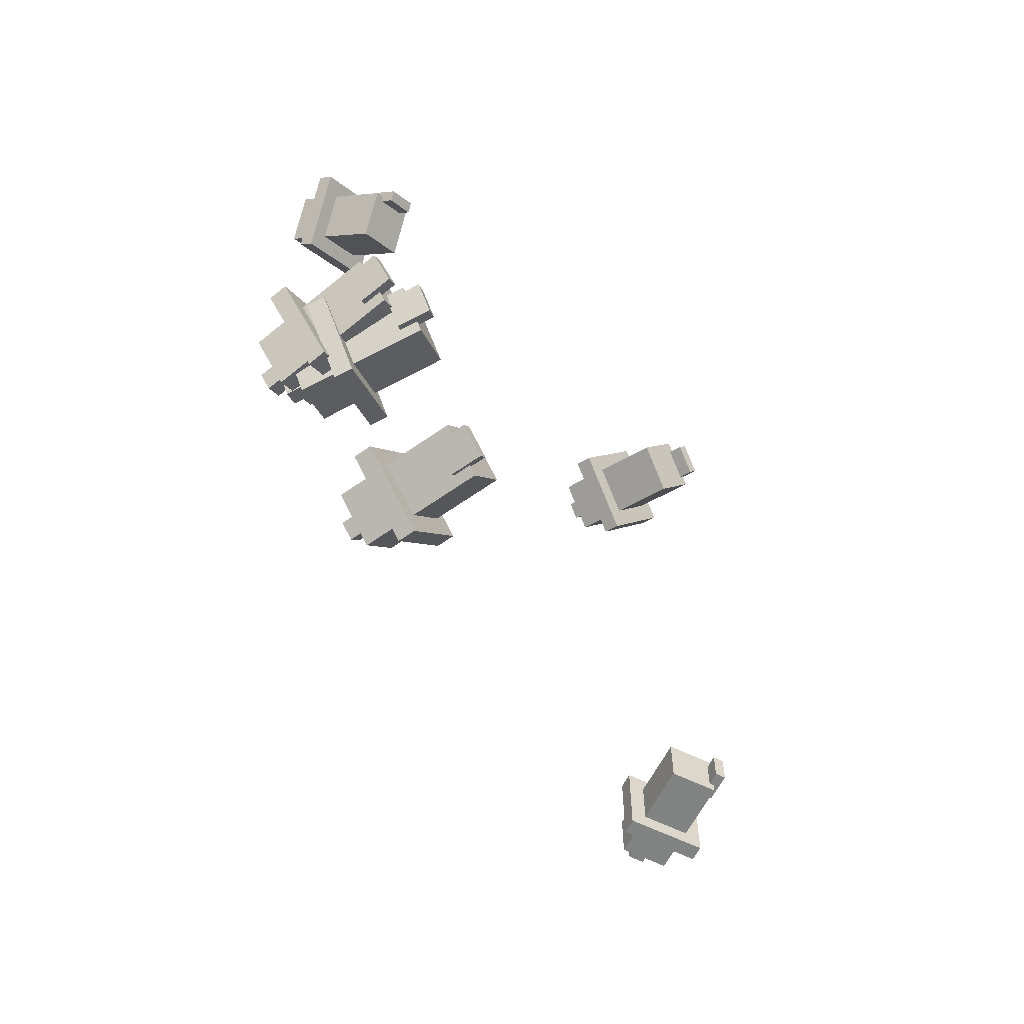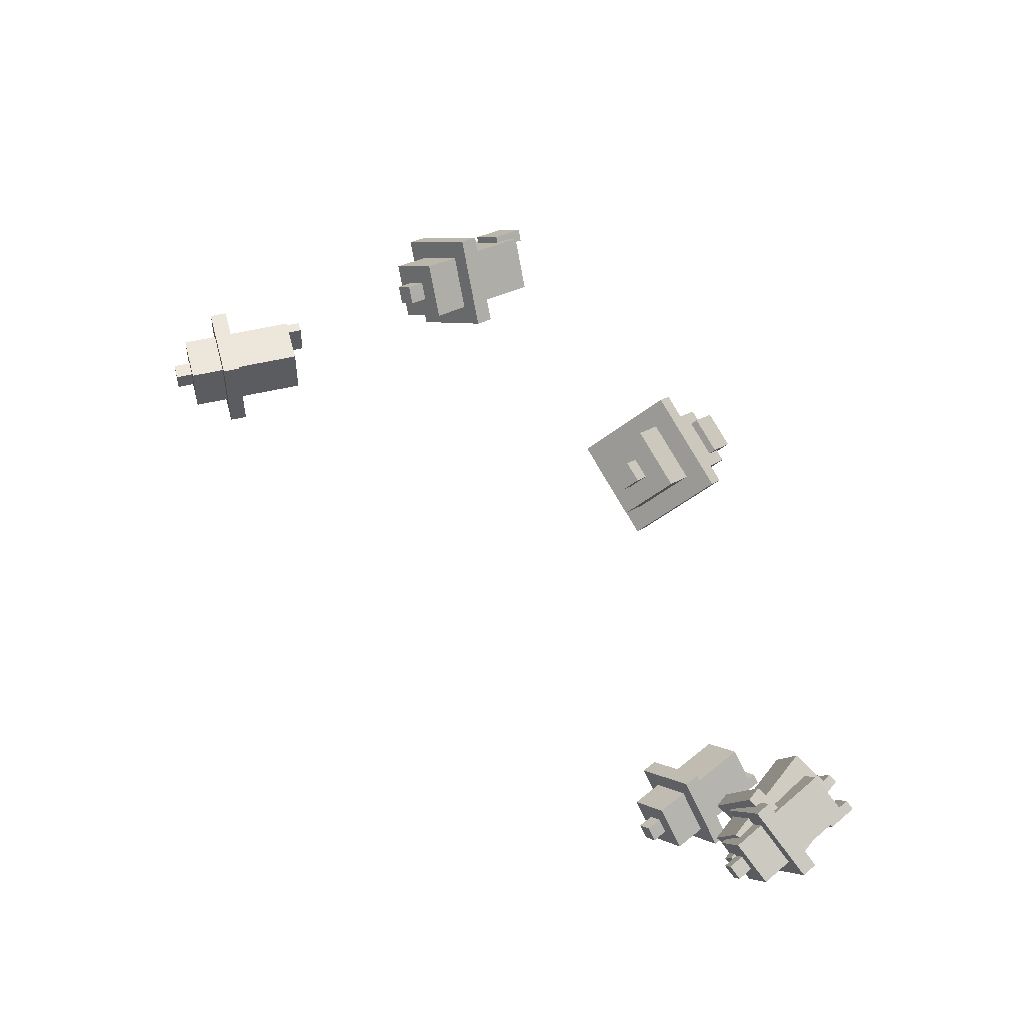
<metadata>
{"format":"obj","ext":"obj","renderer":"f3d","projection":"perspective","resolution":1024,"background":"white","views":[{"elev":-60.6,"azim":-26.5,"up":"+Y"},{"elev":53.0,"azim":-104.2,"up":"+Y"}]}
</metadata>
<code>
g Armor_Royal_2_leg
v -0.075 -0.075 0.03
v 0.075 0.075 0.03
v 0.075 -0.075 0.03
v -0.075 0.075 0.03
v -0.075 -0.075 0
v 0.075 0.075 0
v -0.075 0.075 0
v 0.075 -0.075 0
v 0.075 -0.075 0.03
v -0.075 -0.075 0
v -0.075 -0.075 0.03
v 0.075 -0.075 0
v -0.075 -0.075 0.03
v -0.075 0.075 0
v -0.075 0.075 0.03
v -0.075 -0.075 0
v 0.075 0.075 0.03
v -0.075 0.075 0
v 0.075 0.075 0
v -0.075 0.075 0.03
v 0.075 0.075 0.03
v 0.075 -0.075 0
v 0.075 -0.075 0.03
v 0.075 0.075 0
v -0.045 -0.045 -0.06
v 0.045 0.045 -0.06
v -0.045 0.045 -0.06
v 0.045 -0.045 -0.06
v -0.045 0.045 -0.06
v -0.045 -0.045 0.146
v -0.045 -0.045 -0.06
v -0.045 0.045 0.146
v 0.045 0.045 -0.06
v -0.045 0.045 0.146
v -0.045 0.045 -0.06
v 0.045 0.045 0.146
v 0.045 -0.045 -0.06
v 0.045 0.045 0.146
v 0.045 0.045 -0.06
v 0.045 -0.045 0.146
v -0.045 -0.045 -0.06
v 0.045 -0.045 0.146
v 0.045 -0.045 -0.06
v -0.045 -0.045 0.146
v 0.015 0.015 -0.09
v -0.015 -0.015 -0.09
v 0.015 -0.015 -0.09
v -0.015 0.015 -0.09
v -0.015 -0.015 -0.09
v 0.015 -0.015 -0.06
v 0.015 -0.015 -0.09
v -0.015 -0.015 -0.06
v -0.015 0.015 -0.09
v -0.015 -0.015 -0.06
v -0.015 -0.015 -0.09
v -0.015 0.015 -0.06
v 0.015 0.015 -0.09
v -0.015 0.015 -0.06
v -0.015 0.015 -0.09
v 0.015 0.015 -0.06
v 0.015 -0.015 -0.09
v 0.015 0.015 -0.06
v 0.015 0.015 -0.09
v 0.015 -0.015 -0.06
v 0.045 0.045 0.146
v -0.045 -0.045 0.146
v -0.045 0.045 0.146
v 0.045 -0.045 0.146
v 0.05591 0.02728 0.1166
v 0.05591 -0.02768 0.1716
v 0.05591 0.02728 0.1716
v 0.05591 -0.02768 0.1166
v 0.03594 -0.02768 0.1716
v 0.03594 0.02728 0.1166
v 0.03594 0.02728 0.1716
v 0.03594 -0.02768 0.1166
v 0.03594 -0.02768 0.1716
v 0.05591 -0.02768 0.1166
v 0.03594 -0.02768 0.1166
v 0.05591 -0.02768 0.1716
v 0.03594 -0.02768 0.1166
v 0.05591 0.02728 0.1166
v 0.03594 0.02728 0.1166
v 0.05591 -0.02768 0.1166
v 0.03594 0.02728 0.1166
v 0.05591 0.02728 0.1716
v 0.03594 0.02728 0.1716
v 0.05591 0.02728 0.1166
v 0.03594 0.02728 0.1716
v 0.05591 -0.02768 0.1716
v 0.03594 -0.02768 0.1716
v 0.05591 0.02728 0.1716
v -0.2813 0.3485 0.3933
v -0.2867 0.5489 0.4629
v -0.1869 0.465 0.3887
v -0.3811 0.4324 0.4675
v -0.2934 0.3573 0.3672
v -0.2988 0.5576 0.4368
v -0.3932 0.4411 0.4415
v -0.199 0.4737 0.3626
v -0.1869 0.465 0.3887
v -0.2934 0.3573 0.3672
v -0.2813 0.3485 0.3933
v -0.199 0.4737 0.3626
v -0.2813 0.3485 0.3933
v -0.3932 0.4411 0.4415
v -0.3811 0.4324 0.4675
v -0.2934 0.3573 0.3672
v -0.2867 0.5489 0.4629
v -0.3932 0.4411 0.4415
v -0.2988 0.5576 0.4368
v -0.3811 0.4324 0.4675
v -0.2867 0.5489 0.4629
v -0.199 0.4737 0.3626
v -0.1869 0.465 0.3887
v -0.2988 0.5576 0.4368
v -0.3185 0.4148 0.3291
v -0.3218 0.535 0.3708
v -0.3784 0.4651 0.3736
v -0.2619 0.4847 0.3263
v -0.3784 0.4651 0.3736
v -0.2358 0.3549 0.5079
v -0.3185 0.4148 0.3291
v -0.2957 0.4052 0.5525
v -0.3218 0.535 0.3708
v -0.2957 0.4052 0.5525
v -0.3784 0.4651 0.3736
v -0.2391 0.4751 0.5497
v -0.2619 0.4847 0.3263
v -0.2391 0.4751 0.5497
v -0.3218 0.535 0.3708
v -0.1792 0.4248 0.5051
v -0.3185 0.4148 0.3291
v -0.1792 0.4248 0.5051
v -0.2619 0.4847 0.3263
v -0.2358 0.3549 0.5079
v -0.3327 0.5036 0.3309
v -0.3317 0.4636 0.3169
v -0.3128 0.4869 0.316
v -0.3516 0.4803 0.3318
v -0.3317 0.4636 0.3169
v -0.3007 0.4781 0.3421
v -0.3128 0.4869 0.316
v -0.3196 0.4548 0.343
v -0.3516 0.4803 0.3318
v -0.3196 0.4548 0.343
v -0.3317 0.4636 0.3169
v -0.3396 0.4716 0.3578
v -0.3327 0.5036 0.3309
v -0.3396 0.4716 0.3578
v -0.3516 0.4803 0.3318
v -0.3207 0.4949 0.3569
v -0.3128 0.4869 0.316
v -0.3207 0.4949 0.3569
v -0.3327 0.5036 0.3309
v -0.3007 0.4781 0.3421
v -0.2391 0.4751 0.5497
v -0.2358 0.3549 0.5079
v -0.2957 0.4052 0.5525
v -0.1792 0.4248 0.5051
v -0.2322 0.4822 0.5151
v -0.1736 0.4355 0.5356
v -0.2101 0.4662 0.5628
v -0.1956 0.4515 0.4879
v -0.1861 0.42 0.5362
v -0.2448 0.4667 0.5157
v -0.2227 0.4507 0.5634
v -0.2082 0.436 0.4885
v -0.1861 0.42 0.5362
v -0.1956 0.4515 0.4879
v -0.2082 0.436 0.4885
v -0.1736 0.4355 0.5356
v -0.2082 0.436 0.4885
v -0.2322 0.4822 0.5151
v -0.2448 0.4667 0.5157
v -0.1956 0.4515 0.4879
v -0.2448 0.4667 0.5157
v -0.2101 0.4662 0.5628
v -0.2227 0.4507 0.5634
v -0.2322 0.4822 0.5151
v -0.2227 0.4507 0.5634
v -0.1736 0.4355 0.5356
v -0.1861 0.42 0.5362
v -0.2101 0.4662 0.5628
v -0.9266 0.7204 0.5036
v -1.065 0.7542 0.661
v -0.9399 0.8222 0.613
v -1.051 0.6524 0.5517
v -0.943 0.7378 0.4855
v -1.081 0.7715 0.6429
v -1.068 0.6698 0.5335
v -0.9564 0.8395 0.5949
v -0.9399 0.8222 0.613
v -0.943 0.7378 0.4855
v -0.9266 0.7204 0.5036
v -0.9564 0.8395 0.5949
v -0.9266 0.7204 0.5036
v -1.068 0.6698 0.5335
v -1.051 0.6524 0.5517
v -0.943 0.7378 0.4855
v -1.065 0.7542 0.661
v -1.068 0.6698 0.5335
v -1.081 0.7715 0.6429
v -1.051 0.6524 0.5517
v -1.065 0.7542 0.661
v -0.9564 0.8395 0.5949
v -0.9399 0.8222 0.613
v -1.081 0.7715 0.6429
v -1.004 0.7792 0.4807
v -1.086 0.7994 0.5751
v -1.078 0.7384 0.5095
v -1.012 0.8403 0.5463
v -1.078 0.7384 0.5095
v -0.8907 0.6602 0.6052
v -1.004 0.7792 0.4807
v -0.9655 0.6193 0.6341
v -1.086 0.7994 0.5751
v -0.9655 0.6193 0.6341
v -1.078 0.7384 0.5095
v -0.9735 0.6804 0.6997
v -1.012 0.8403 0.5463
v -0.9735 0.6804 0.6997
v -1.086 0.7994 0.5751
v -0.8987 0.7212 0.6709
v -1.004 0.7792 0.4807
v -0.8987 0.7212 0.6709
v -1.012 0.8403 0.5463
v -0.8907 0.6602 0.6052
v -1.075 0.81 0.5255
v -1.048 0.8033 0.494
v -1.05 0.8236 0.5159
v -1.073 0.7897 0.5036
v -1.048 0.8033 0.494
v -1.034 0.8063 0.534
v -1.05 0.8236 0.5159
v -1.031 0.786 0.5122
v -1.073 0.7897 0.5036
v -1.031 0.786 0.5122
v -1.048 0.8033 0.494
v -1.056 0.7723 0.5218
v -1.075 0.81 0.5255
v -1.056 0.7723 0.5218
v -1.073 0.7897 0.5036
v -1.059 0.7927 0.5437
v -1.05 0.8236 0.5159
v -1.059 0.7927 0.5437
v -1.075 0.81 0.5255
v -1.034 0.8063 0.534
v -0.9735 0.6804 0.6997
v -0.8907 0.6602 0.6052
v -0.9655 0.6193 0.6341
v -0.8987 0.7212 0.6709
v -0.9759 0.7128 0.6842
v -0.9 0.706 0.6998
v -0.9457 0.681 0.7174
v -0.9301 0.7377 0.6666
v -0.8982 0.6924 0.6853
v -0.9741 0.6993 0.6696
v -0.944 0.6675 0.7029
v -0.9284 0.7242 0.652
v -0.8982 0.6924 0.6853
v -0.9301 0.7377 0.6666
v -0.9284 0.7242 0.652
v -0.9 0.706 0.6998
v -0.9284 0.7242 0.652
v -0.9759 0.7128 0.6842
v -0.9741 0.6993 0.6696
v -0.9301 0.7377 0.6666
v -0.9741 0.6993 0.6696
v -0.9457 0.681 0.7174
v -0.944 0.6675 0.7029
v -0.9759 0.7128 0.6842
v -0.944 0.6675 0.7029
v -0.9 0.706 0.6998
v -0.8982 0.6924 0.6853
v -0.9457 0.681 0.7174
v -1.062 -0.311 0.8393
v -1.083 -0.5166 0.8869
v -1.168 -0.3941 0.9058
v -0.9777 -0.4335 0.8204
v -1.075 -0.3158 0.8127
v -1.096 -0.5214 0.8603
v -0.9907 -0.4383 0.7938
v -1.181 -0.3989 0.8791
v -1.168 -0.3941 0.9058
v -1.075 -0.3158 0.8127
v -1.062 -0.311 0.8393
v -1.181 -0.3989 0.8791
v -1.062 -0.311 0.8393
v -0.9907 -0.4383 0.7938
v -0.9777 -0.4335 0.8204
v -1.075 -0.3158 0.8127
v -1.083 -0.5166 0.8869
v -0.9907 -0.4383 0.7938
v -1.096 -0.5214 0.8603
v -0.9777 -0.4335 0.8204
v -1.083 -0.5166 0.8869
v -1.181 -0.3989 0.8791
v -1.168 -0.3941 0.9058
v -1.096 -0.5214 0.8603
v -1.105 -0.3666 0.7689
v -1.118 -0.49 0.7975
v -1.055 -0.4401 0.7576
v -1.169 -0.4164 0.8088
v -1.055 -0.4401 0.7576
v -1.016 -0.3334 0.9518
v -1.105 -0.3666 0.7689
v -0.9657 -0.407 0.9405
v -1.118 -0.49 0.7975
v -0.9657 -0.407 0.9405
v -1.055 -0.4401 0.7576
v -1.029 -0.4568 0.9803
v -1.169 -0.4164 0.8088
v -1.029 -0.4568 0.9803
v -1.118 -0.49 0.7975
v -1.08 -0.3833 0.9916
v -1.105 -0.3666 0.7689
v -1.08 -0.3833 0.9916
v -1.169 -0.4164 0.8088
v -1.016 -0.3334 0.9518
v -1.127 -0.4537 0.7614
v -1.122 -0.4125 0.7518
v -1.144 -0.4292 0.7651
v -1.106 -0.437 0.7481
v -1.122 -0.4125 0.7518
v -1.131 -0.4243 0.7918
v -1.144 -0.4292 0.7651
v -1.11 -0.4077 0.7785
v -1.106 -0.437 0.7481
v -1.11 -0.4077 0.7785
v -1.122 -0.4125 0.7518
v -1.093 -0.4322 0.7747
v -1.127 -0.4537 0.7614
v -1.093 -0.4322 0.7747
v -1.106 -0.437 0.7481
v -1.114 -0.4488 0.788
v -1.144 -0.4292 0.7651
v -1.114 -0.4488 0.788
v -1.127 -0.4537 0.7614
v -1.131 -0.4243 0.7918
v -1.029 -0.4568 0.9803
v -1.016 -0.3334 0.9518
v -0.9657 -0.407 0.9405
v -1.08 -0.3833 0.9916
v -1.059 -0.4531 0.9613
v -1.067 -0.3994 1.017
v -1.036 -0.4443 1.01
v -1.09 -0.4082 0.9682
v -1.053 -0.3883 1.008
v -1.045 -0.4421 0.9525
v -1.022 -0.4332 1.001
v -1.076 -0.3972 0.9594
v -1.053 -0.3883 1.008
v -1.09 -0.4082 0.9682
v -1.076 -0.3972 0.9594
v -1.067 -0.3994 1.017
v -1.076 -0.3972 0.9594
v -1.059 -0.4531 0.9613
v -1.045 -0.4421 0.9525
v -1.09 -0.4082 0.9682
v -1.045 -0.4421 0.9525
v -1.036 -0.4443 1.01
v -1.022 -0.4332 1.001
v -1.059 -0.4531 0.9613
v -1.022 -0.4332 1.001
v -1.067 -0.3994 1.017
v -1.053 -0.3883 1.008
v -1.036 -0.4443 1.01
v -1.012 -0.3351 0.8364
v -1.037 -0.5386 0.8908
v -1.108 -0.4104 0.9234
v -0.941 -0.4633 0.8037
v -1.03 -0.3392 0.8128
v -1.055 -0.5426 0.8672
v -0.9592 -0.4673 0.7802
v -1.126 -0.4144 0.8999
v -1.108 -0.4104 0.9234
v -1.03 -0.3392 0.8128
v -1.012 -0.3351 0.8364
v -1.126 -0.4144 0.8999
v -1.012 -0.3351 0.8364
v -0.9592 -0.4673 0.7802
v -0.941 -0.4633 0.8037
v -1.03 -0.3392 0.8128
v -1.037 -0.5386 0.8908
v -0.9592 -0.4673 0.7802
v -1.055 -0.5426 0.8672
v -0.941 -0.4633 0.8037
v -1.037 -0.5386 0.8908
v -1.126 -0.4144 0.8999
v -1.108 -0.4104 0.9234
v -1.055 -0.5426 0.8672
v -1.071 -0.3879 0.7766
v -1.087 -0.51 0.8093
v -1.029 -0.4648 0.757
v -1.129 -0.4331 0.8288
v -1.029 -0.4648 0.757
v -0.9467 -0.3603 0.9382
v -1.071 -0.3879 0.7766
v -0.9042 -0.4372 0.9187
v -1.087 -0.51 0.8093
v -0.9042 -0.4372 0.9187
v -1.029 -0.4648 0.757
v -0.9619 -0.4823 0.9709
v -1.129 -0.4331 0.8288
v -0.9619 -0.4823 0.9709
v -1.087 -0.51 0.8093
v -1.004 -0.4054 0.9905
v -1.071 -0.3879 0.7766
v -1.004 -0.4054 0.9905
v -1.129 -0.4331 0.8288
v -0.9467 -0.3603 0.9382
v -1.1 -0.4733 0.7748
v -1.095 -0.4326 0.7639
v -1.114 -0.4477 0.7814
v -1.08 -0.4583 0.7574
v -1.095 -0.4326 0.7639
v -1.096 -0.4436 0.8049
v -1.114 -0.4477 0.7814
v -1.076 -0.4286 0.7875
v -1.08 -0.4583 0.7574
v -1.076 -0.4286 0.7875
v -1.095 -0.4326 0.7639
v -1.062 -0.4542 0.781
v -1.1 -0.4733 0.7748
v -1.062 -0.4542 0.781
v -1.08 -0.4583 0.7574
v -1.081 -0.4693 0.7984
v -1.114 -0.4477 0.7814
v -1.081 -0.4693 0.7984
v -1.1 -0.4733 0.7748
v -1.096 -0.4436 0.8049
v -0.9619 -0.4823 0.9709
v -0.9467 -0.3603 0.9382
v -0.9042 -0.4372 0.9187
v -1.004 -0.4054 0.9905
v -0.9951 -0.4766 0.958
v -0.9877 -0.4223 1.013
v -0.9618 -0.4692 1.001
v -1.021 -0.4297 0.97
v -0.9749 -0.4123 1.002
v -0.9823 -0.4666 0.9464
v -0.949 -0.4592 0.9896
v -1.008 -0.4196 0.9584
v -0.9749 -0.4123 1.002
v -1.021 -0.4297 0.97
v -1.008 -0.4196 0.9584
v -0.9877 -0.4223 1.013
v -1.008 -0.4196 0.9584
v -0.9951 -0.4766 0.958
v -0.9823 -0.4666 0.9464
v -1.021 -0.4297 0.97
v -0.9823 -0.4666 0.9464
v -0.9618 -0.4692 1.001
v -0.949 -0.4592 0.9896
v -0.9951 -0.4766 0.958
v -0.949 -0.4592 0.9896
v -0.9877 -0.4223 1.013
v -0.9749 -0.4123 1.002
v -0.9618 -0.4692 1.001
v -0.8817 -0.47 0.7618
v -0.8611 -0.6809 0.7523
v -0.9649 -0.5868 0.8057
v -0.7778 -0.5641 0.7084
v -0.8955 -0.4702 0.7352
v -0.8749 -0.6811 0.7257
v -0.7917 -0.5643 0.6818
v -0.9788 -0.587 0.7791
v -0.9649 -0.5868 0.8057
v -0.8955 -0.4702 0.7352
v -0.8817 -0.47 0.7618
v -0.9788 -0.587 0.7791
v -0.8817 -0.47 0.7618
v -0.7917 -0.5643 0.6818
v -0.7778 -0.5641 0.7084
v -0.8955 -0.4702 0.7352
v -0.8611 -0.6809 0.7523
v -0.7917 -0.5643 0.6818
v -0.8749 -0.6811 0.7257
v -0.7778 -0.5641 0.7084
v -0.8611 -0.6809 0.7523
v -0.9788 -0.587 0.7791
v -0.9649 -0.5868 0.8057
v -0.8749 -0.6811 0.7257
v -0.9191 -0.5126 0.6801
v -0.9067 -0.6392 0.6743
v -0.8567 -0.5691 0.648
v -0.969 -0.5827 0.7064
v -0.8567 -0.5691 0.648
v -0.8241 -0.5116 0.8628
v -0.9191 -0.5126 0.6801
v -0.7618 -0.5681 0.8308
v -0.9067 -0.6392 0.6743
v -0.7618 -0.5681 0.8308
v -0.8567 -0.5691 0.648
v -0.8117 -0.6382 0.8571
v -0.969 -0.5827 0.7064
v -0.8117 -0.6382 0.8571
v -0.9067 -0.6392 0.6743
v -0.8741 -0.5817 0.8892
v -0.9191 -0.5126 0.6801
v -0.8741 -0.5817 0.8892
v -0.969 -0.5827 0.7064
v -0.8241 -0.5116 0.8628
v -0.9246 -0.5972 0.6496
v -0.9288 -0.555 0.6515
v -0.9454 -0.5783 0.6603
v -0.908 -0.5738 0.6408
v -0.9288 -0.555 0.6515
v -0.9316 -0.5782 0.6869
v -0.9454 -0.5783 0.6603
v -0.9149 -0.5548 0.6781
v -0.908 -0.5738 0.6408
v -0.9149 -0.5548 0.6781
v -0.9288 -0.555 0.6515
v -0.8942 -0.5736 0.6675
v -0.9246 -0.5972 0.6496
v -0.8942 -0.5736 0.6675
v -0.908 -0.5738 0.6408
v -0.9108 -0.597 0.6762
v -0.9454 -0.5783 0.6603
v -0.9108 -0.597 0.6762
v -0.9246 -0.5972 0.6496
v -0.9316 -0.5782 0.6869
v -0.8117 -0.6382 0.8571
v -0.8241 -0.5116 0.8628
v -0.7618 -0.5681 0.8308
v -0.8741 -0.5817 0.8892
v -0.8436 -0.6357 0.8406
v -0.8563 -0.6009 0.9089
v -0.8183 -0.6354 0.8893
v -0.8817 -0.6012 0.8601
v -0.8452 -0.5854 0.9031
v -0.8325 -0.6201 0.8347
v -0.8072 -0.6199 0.8835
v -0.8706 -0.5857 0.8543
v -0.8452 -0.5854 0.9031
v -0.8817 -0.6012 0.8601
v -0.8706 -0.5857 0.8543
v -0.8563 -0.6009 0.9089
v -0.8706 -0.5857 0.8543
v -0.8436 -0.6357 0.8406
v -0.8325 -0.6201 0.8347
v -0.8817 -0.6012 0.8601
v -0.8325 -0.6201 0.8347
v -0.8183 -0.6354 0.8893
v -0.8072 -0.6199 0.8835
v -0.8436 -0.6357 0.8406
v -0.8072 -0.6199 0.8835
v -0.8563 -0.6009 0.9089
v -0.8452 -0.5854 0.9031
v -0.8183 -0.6354 0.8893
g Armor_Royal_2_leg_0
f 3 2 1
f 4 1 2
f 7 6 5
f 8 5 6
f 11 10 9
f 12 9 10
f 15 14 13
f 16 13 14
f 19 18 17
f 20 17 18
f 23 22 21
f 24 21 22
f 27 26 25
f 28 25 26
f 31 30 29
f 32 29 30
f 35 34 33
f 36 33 34
f 39 38 37
f 40 37 38
f 43 42 41
f 44 41 42
f 47 46 45
f 48 45 46
f 51 50 49
f 52 49 50
f 55 54 53
f 56 53 54
f 59 58 57
f 60 57 58
f 63 62 61
f 64 61 62
f 67 66 65
f 68 65 66
f 71 70 69
f 72 69 70
f 75 74 73
f 76 73 74
f 79 78 77
f 80 77 78
f 83 82 81
f 84 81 82
f 87 86 85
f 88 85 86
f 91 90 89
f 92 89 90
f 95 94 93
f 96 93 94
f 99 98 97
f 100 97 98
f 103 102 101
f 104 101 102
f 107 106 105
f 108 105 106
f 111 110 109
f 112 109 110
f 115 114 113
f 116 113 114
f 119 118 117
f 120 117 118
f 123 122 121
f 124 121 122
f 127 126 125
f 128 125 126
f 131 130 129
f 132 129 130
f 135 134 133
f 136 133 134
f 139 138 137
f 140 137 138
f 143 142 141
f 144 141 142
f 147 146 145
f 148 145 146
f 151 150 149
f 152 149 150
f 155 154 153
f 156 153 154
f 159 158 157
f 160 157 158
f 163 162 161
f 164 161 162
f 167 166 165
f 168 165 166
f 171 170 169
f 172 169 170
f 175 174 173
f 176 173 174
f 179 178 177
f 180 177 178
f 183 182 181
f 184 181 182
f 187 186 185
f 188 185 186
f 191 190 189
f 192 189 190
f 195 194 193
f 196 193 194
f 199 198 197
f 200 197 198
f 203 202 201
f 204 201 202
f 207 206 205
f 208 205 206
f 211 210 209
f 212 209 210
f 215 214 213
f 216 213 214
f 219 218 217
f 220 217 218
f 223 222 221
f 224 221 222
f 227 226 225
f 228 225 226
f 231 230 229
f 232 229 230
f 235 234 233
f 236 233 234
f 239 238 237
f 240 237 238
f 243 242 241
f 244 241 242
f 247 246 245
f 248 245 246
f 251 250 249
f 252 249 250
f 255 254 253
f 256 253 254
f 259 258 257
f 260 257 258
f 263 262 261
f 264 261 262
f 267 266 265
f 268 265 266
f 271 270 269
f 272 269 270
f 275 274 273
f 276 273 274
f 279 278 277
f 280 277 278
f 283 282 281
f 284 281 282
f 287 286 285
f 288 285 286
f 291 290 289
f 292 289 290
f 295 294 293
f 296 293 294
f 299 298 297
f 300 297 298
f 303 302 301
f 304 301 302
f 307 306 305
f 308 305 306
f 311 310 309
f 312 309 310
f 315 314 313
f 316 313 314
f 319 318 317
f 320 317 318
f 323 322 321
f 324 321 322
f 327 326 325
f 328 325 326
f 331 330 329
f 332 329 330
f 335 334 333
f 336 333 334
f 339 338 337
f 340 337 338
f 343 342 341
f 344 341 342
f 347 346 345
f 348 345 346
f 351 350 349
f 352 349 350
f 355 354 353
f 356 353 354
f 359 358 357
f 360 357 358
f 363 362 361
f 364 361 362
f 367 366 365
f 368 365 366
f 371 370 369
f 372 369 370
f 375 374 373
f 376 373 374
f 379 378 377
f 380 377 378
f 383 382 381
f 384 381 382
f 387 386 385
f 388 385 386
f 391 390 389
f 392 389 390
f 395 394 393
f 396 393 394
f 399 398 397
f 400 397 398
f 403 402 401
f 404 401 402
f 407 406 405
f 408 405 406
f 411 410 409
f 412 409 410
f 415 414 413
f 416 413 414
f 419 418 417
f 420 417 418
f 423 422 421
f 424 421 422
f 427 426 425
f 428 425 426
f 431 430 429
f 432 429 430
f 435 434 433
f 436 433 434
f 439 438 437
f 440 437 438
f 443 442 441
f 444 441 442
f 447 446 445
f 448 445 446
f 451 450 449
f 452 449 450
f 455 454 453
f 456 453 454
f 459 458 457
f 460 457 458
f 463 462 461
f 464 461 462
f 467 466 465
f 468 465 466
f 471 470 469
f 472 469 470
f 475 474 473
f 476 473 474
f 479 478 477
f 480 477 478
f 483 482 481
f 484 481 482
f 487 486 485
f 488 485 486
f 491 490 489
f 492 489 490
f 495 494 493
f 496 493 494
f 499 498 497
f 500 497 498
f 503 502 501
f 504 501 502
f 507 506 505
f 508 505 506
f 511 510 509
f 512 509 510
f 515 514 513
f 516 513 514
f 519 518 517
f 520 517 518
f 523 522 521
f 524 521 522
f 527 526 525
f 528 525 526
f 531 530 529
f 532 529 530
f 535 534 533
f 536 533 534
f 539 538 537
f 540 537 538
f 543 542 541
f 544 541 542
f 547 546 545
f 548 545 546
f 551 550 549
f 552 549 550

</code>
